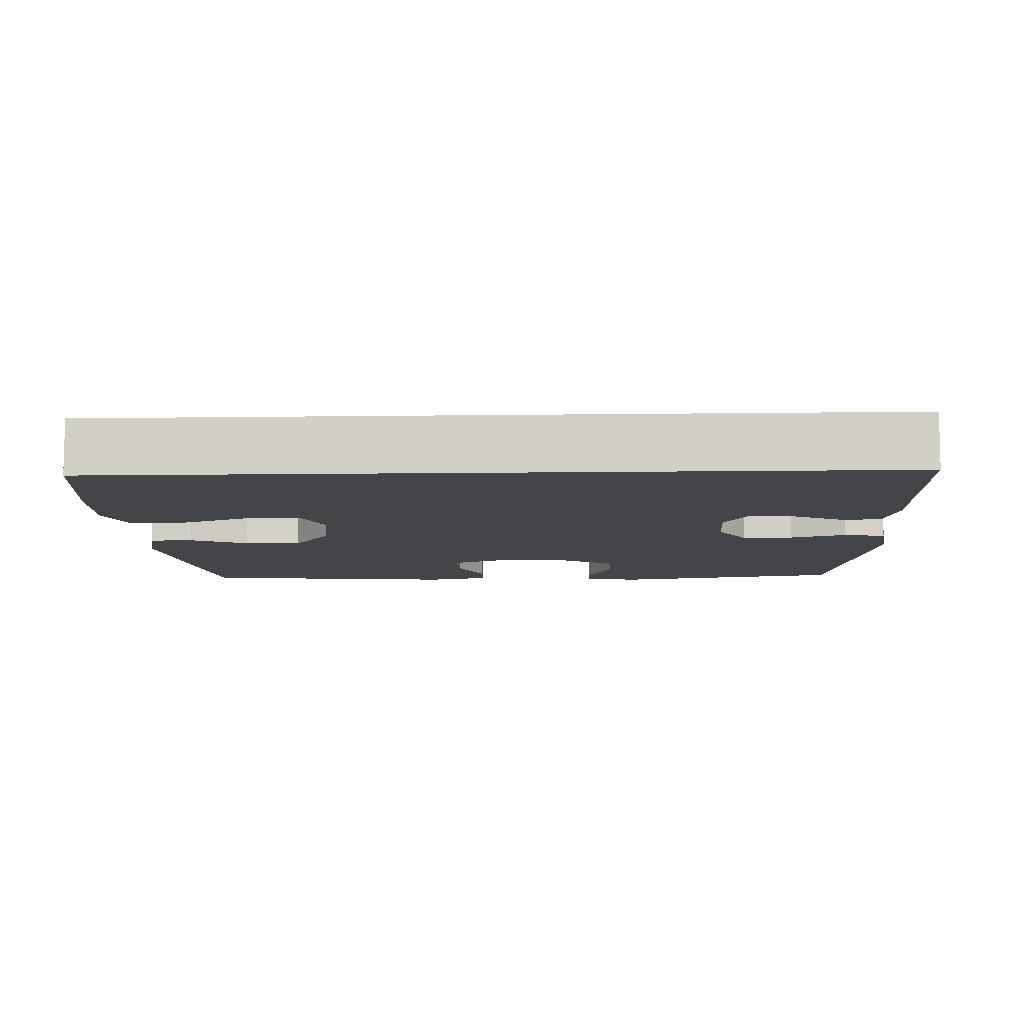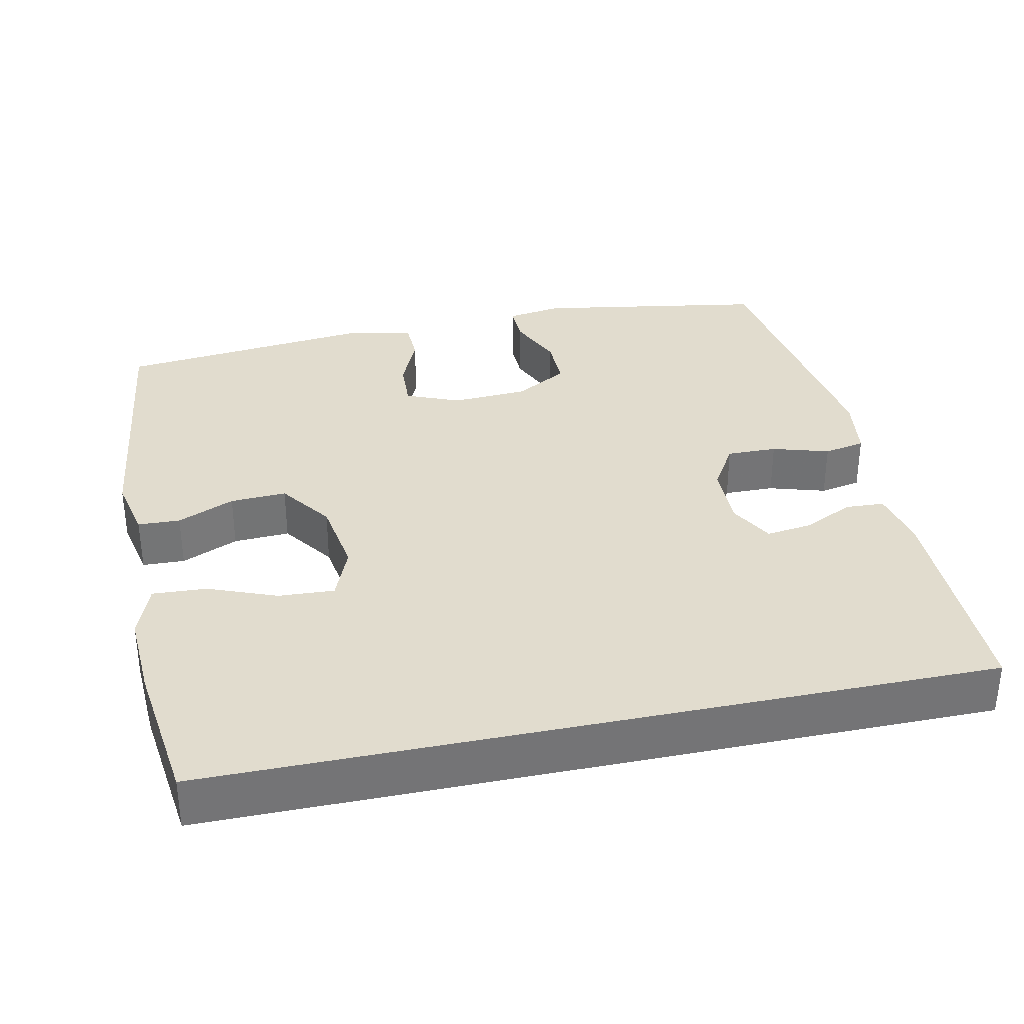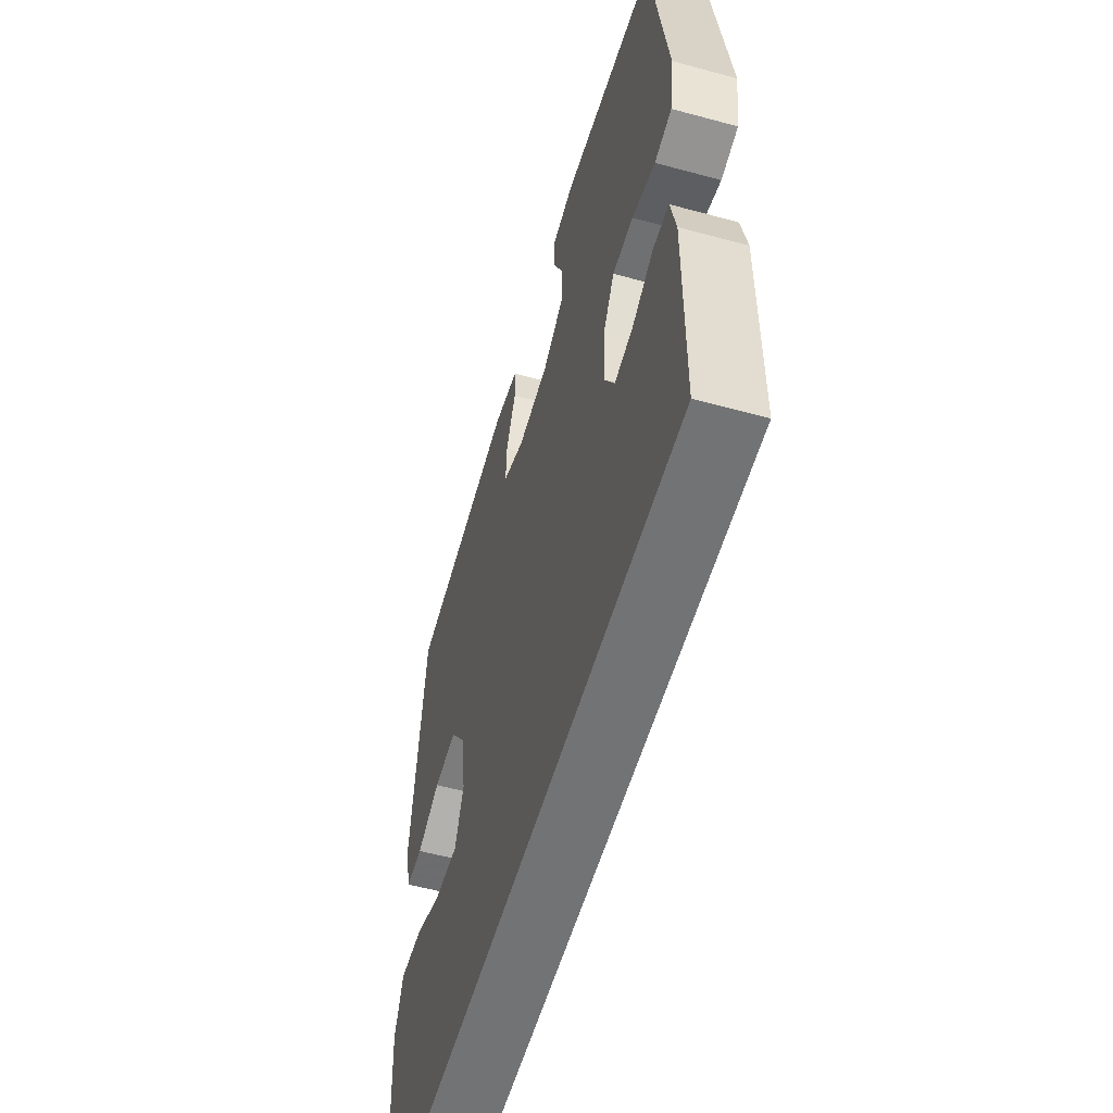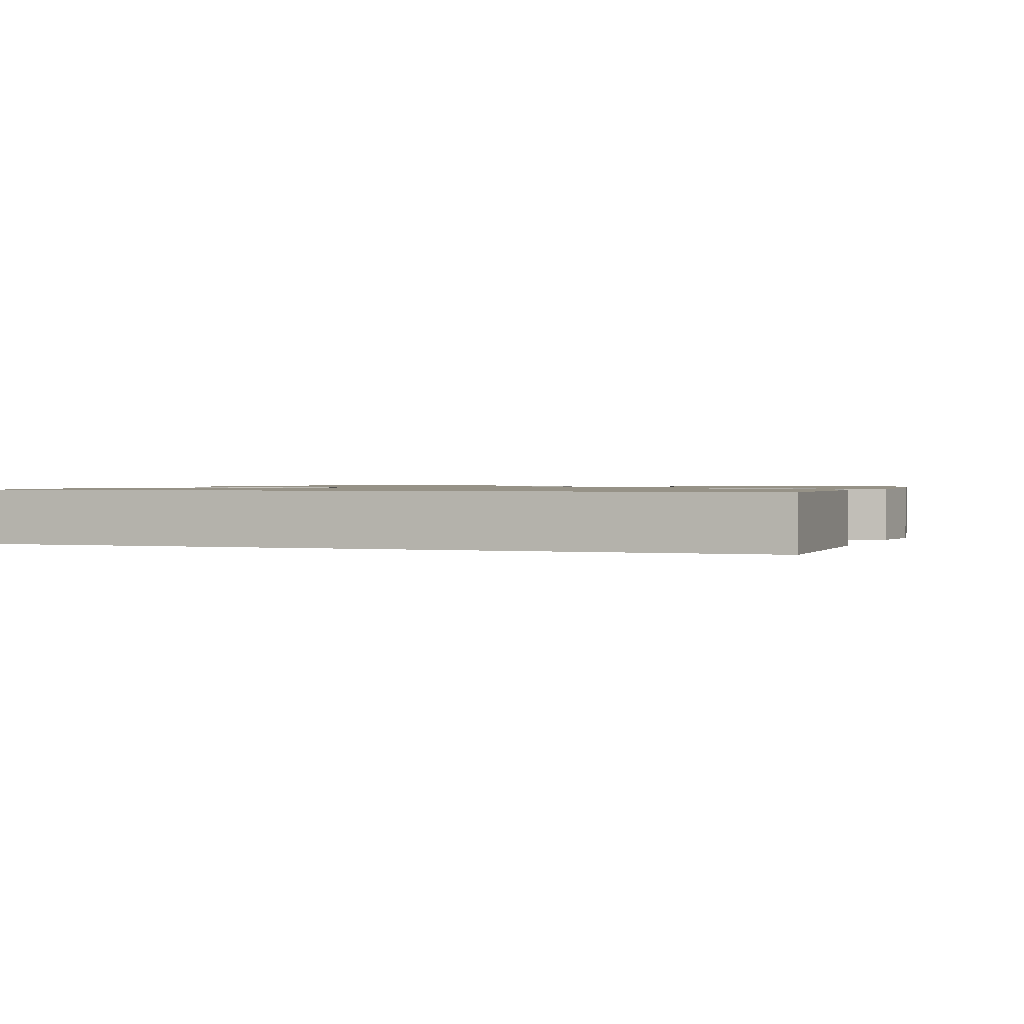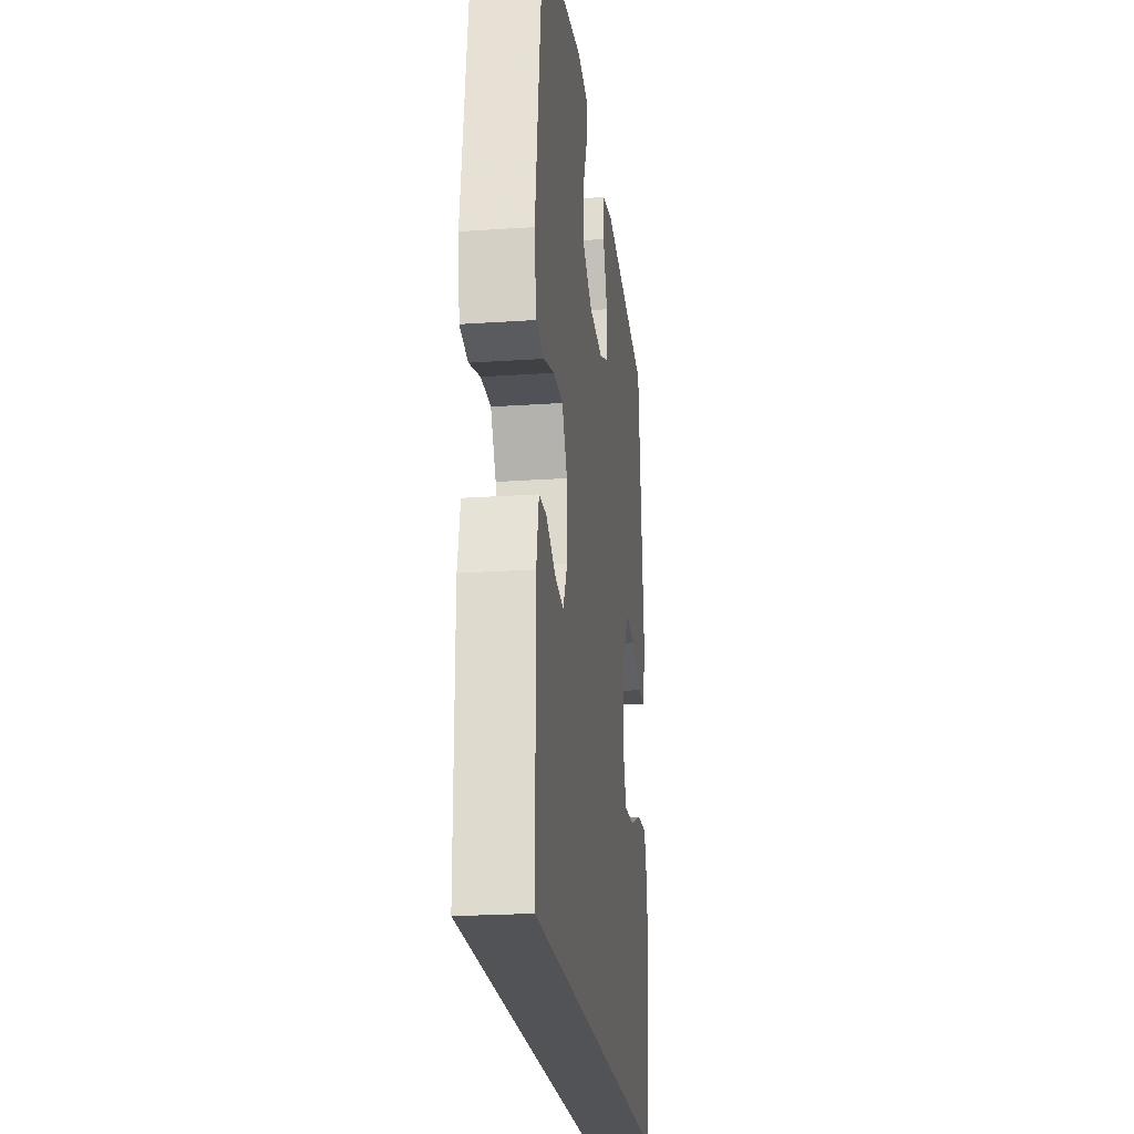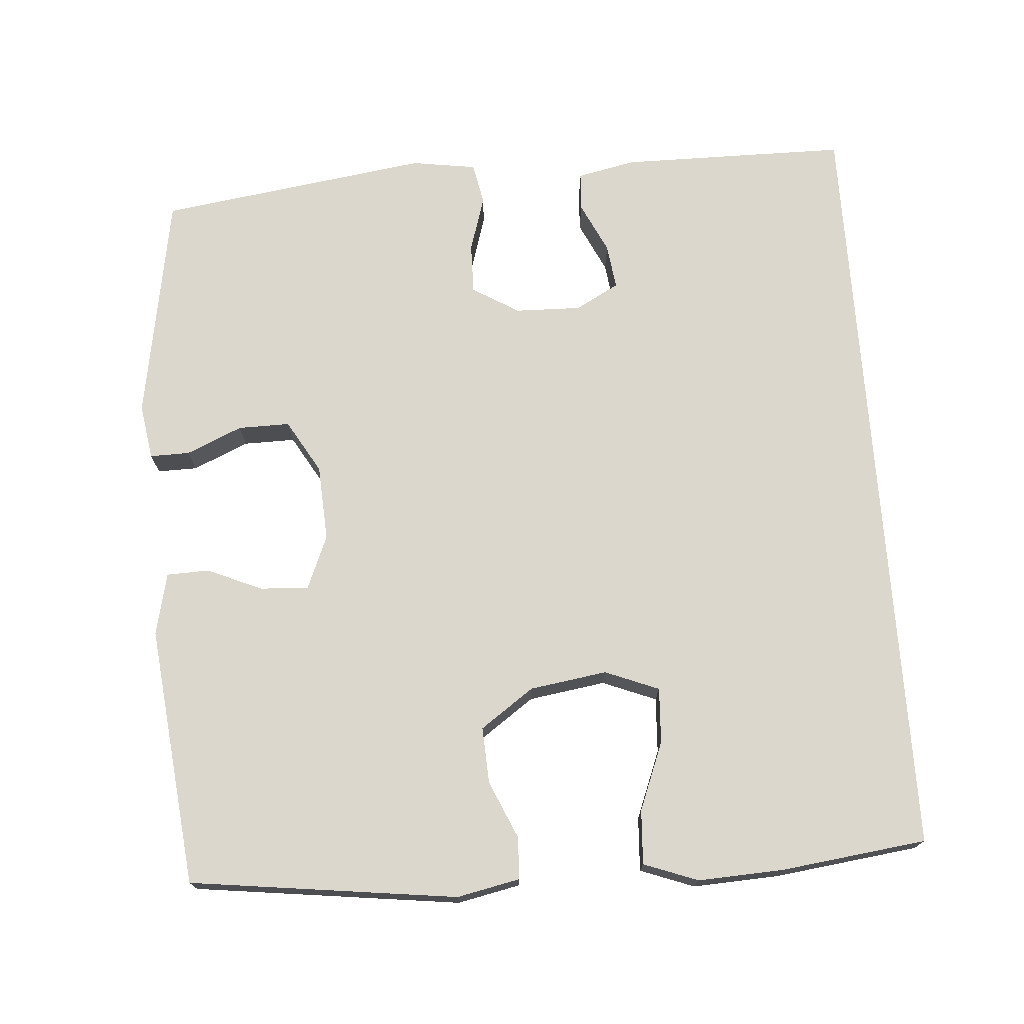
<metadata>
{"format":"obj","ext":"obj","renderer":"f3d","projection":"perspective","resolution":1024,"background":"white","views":[{"elev":-8.9,"azim":-177.8,"up":"+Y"},{"elev":34.1,"azim":168.0,"up":"+Y"},{"elev":-55.8,"azim":-106.0,"up":"+Z"},{"elev":1.1,"azim":-160.4,"up":"+Y"},{"elev":-22.3,"azim":-83.3,"up":"+Z"},{"elev":72.9,"azim":85.9,"up":"+Y"}]}
</metadata>
<code>
v -0.5 0.07 0.5
v -0.189 0.07 0.552
v -0.114 0.07 0.54
v -0.115 0.07 0.486
v -0.148 0.07 0.411
v -0.149 0.07 0.341
v -0.077 0.07 0.299
v 0.026 0.07 0.293
v 0.098 0.07 0.323
v 0.095 0.07 0.388
v 0.063 0.07 0.463
v 0.065 0.07 0.52
v 0.149 0.07 0.539
v 0.5 0.07 0.5
v 0.545 0.07 0.139
v 0.527 0.07 0.054
v 0.47 0.07 0.052
v 0.393 0.07 0.086
v 0.317 0.07 0.09
v 0.266 0.07 0.018
v 0.25 0.07 -0.086
v 0.279 0.07 -0.159
v 0.354 0.07 -0.155
v 0.446 0.07 -0.119
v 0.519 0.07 -0.115
v 0.546 0.07 -0.188
v 0.54 0.07 -0.305
v 0.515 0.07 -0.5
v -0.53 0.07 -0.5
v -0.531 0.07 -0.193
v -0.514 0.07 -0.114
v -0.462 0.07 -0.111
v -0.393 0.07 -0.144
v -0.332 0.07 -0.152
v -0.3 0.07 -0.093
v -0.302 0.07 -0.004
v -0.34 0.07 0.059
v -0.408 0.07 0.058
v -0.484 0.07 0.035
v -0.54 0.07 0.046
v -0.553 0.07 0.134
v -0.5 0 0.5
v -0.189 0 0.552
v -0.114 0 0.54
v -0.115 0 0.486
v -0.148 0 0.411
v -0.149 0 0.341
v -0.077 0 0.299
v 0.026 0 0.293
v 0.098 0 0.323
v 0.095 0 0.388
v 0.063 0 0.463
v 0.065 0 0.52
v 0.149 0 0.539
v 0.5 0 0.5
v 0.545 0 0.139
v 0.527 0 0.054
v 0.47 0 0.052
v 0.393 0 0.086
v 0.317 0 0.09
v 0.266 0 0.018
v 0.25 0 -0.086
v 0.279 0 -0.159
v 0.354 0 -0.155
v 0.446 0 -0.119
v 0.519 0 -0.115
v 0.546 0 -0.188
v 0.54 0 -0.305
v 0.515 0 -0.5
v -0.53 0 -0.5
v -0.531 0 -0.193
v -0.514 0 -0.114
v -0.462 0 -0.111
v -0.393 0 -0.144
v -0.332 0 -0.152
v -0.3 0 -0.093
v -0.302 0 -0.004
v -0.34 0 0.059
v -0.408 0 0.058
v -0.484 0 0.035
v -0.54 0 0.046
v -0.553 0 0.134
f 3 4 5
f 2 3 5
f 1 2 5
f 41 1 5
f 40 41 5
f 39 40 5
f 38 39 5
f 37 38 5 6
f 36 37 6 7
f 35 36 7 8
f 34 35 8 9
f 31 32 33
f 30 31 33
f 29 30 33
f 29 33 34
f 26 27 28
f 25 26 28
f 24 25 28
f 23 24 28
f 22 23 28 29
f 21 22 29 34
f 16 17 18
f 15 16 18
f 14 15 18
f 13 14 18
f 12 13 18
f 11 12 18
f 10 11 18
f 9 10 18 19
f 20 21 34 9
f 9 19 20
f 46 45 44
f 46 44 43
f 46 43 42
f 46 42 82
f 46 82 81
f 46 81 80
f 46 80 79
f 47 46 79 78
f 48 47 78 77
f 49 48 77 76
f 50 49 76 75
f 74 73 72
f 74 72 71
f 74 71 70
f 75 74 70
f 69 68 67
f 69 67 66
f 69 66 65
f 69 65 64
f 70 69 64 63
f 75 70 63 62
f 59 58 57
f 59 57 56
f 59 56 55
f 59 55 54
f 59 54 53
f 59 53 52
f 59 52 51
f 60 59 51 50
f 50 75 62 61
f 61 60 50
f 1 42 43 2
f 2 43 44 3
f 3 44 45 4
f 4 45 46 5
f 5 46 47 6
f 6 47 48 7
f 7 48 49 8
f 8 49 50 9
f 9 50 51 10
f 10 51 52 11
f 11 52 53 12
f 12 53 54 13
f 13 54 55 14
f 14 55 56 15
f 15 56 57 16
f 16 57 58 17
f 17 58 59 18
f 18 59 60 19
f 19 60 61 20
f 20 61 62 21
f 21 62 63 22
f 22 63 64 23
f 23 64 65 24
f 24 65 66 25
f 25 66 67 26
f 26 67 68 27
f 27 68 69 28
f 28 69 70 29
f 29 70 71 30
f 30 71 72 31
f 31 72 73 32
f 32 73 74 33
f 33 74 75 34
f 34 75 76 35
f 35 76 77 36
f 36 77 78 37
f 37 78 79 38
f 38 79 80 39
f 39 80 81 40
f 40 81 82 41
f 41 82 42 1

</code>
